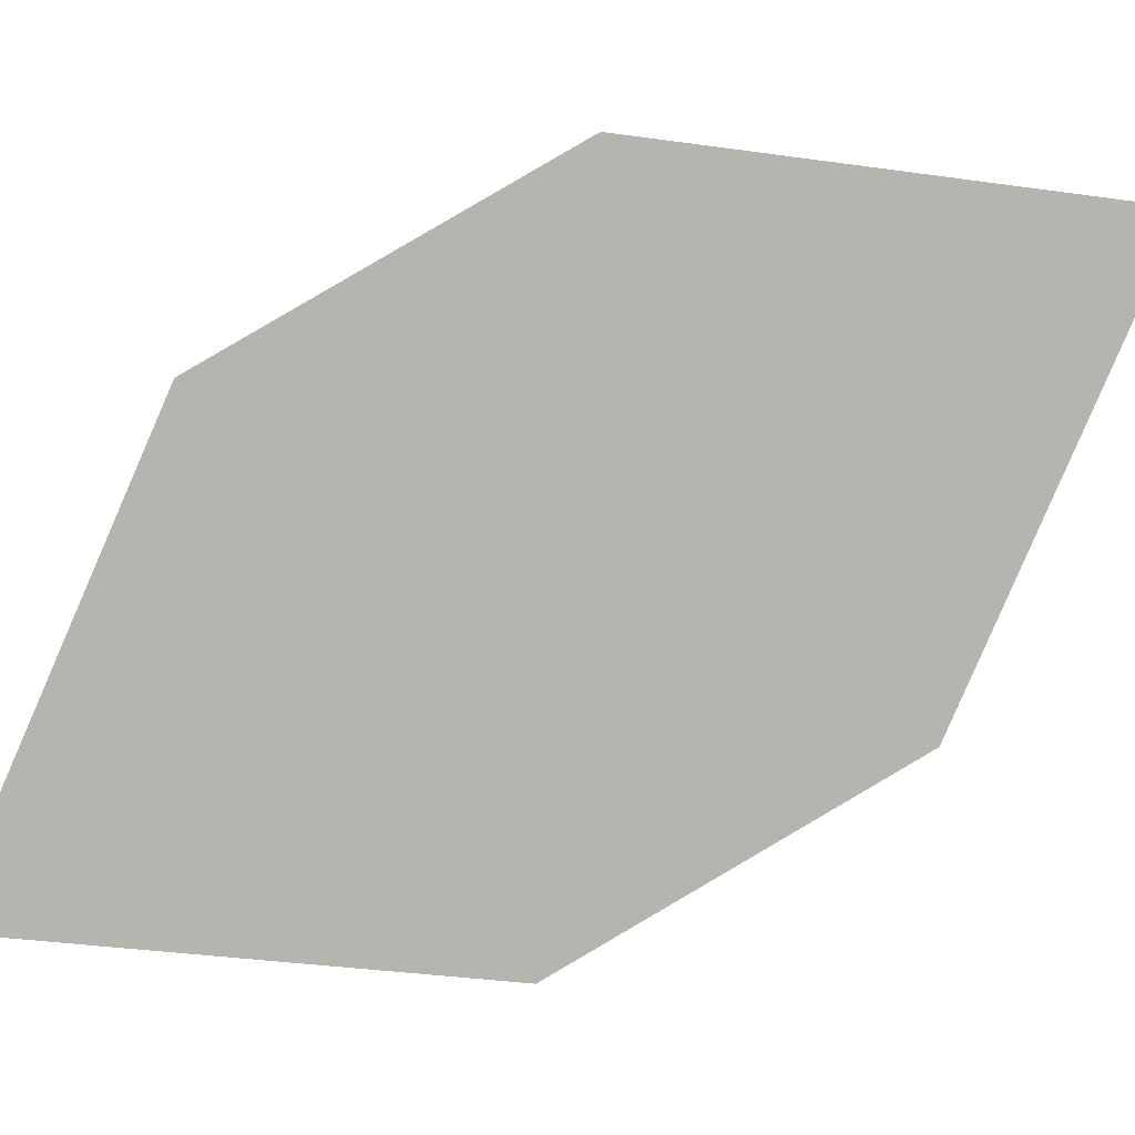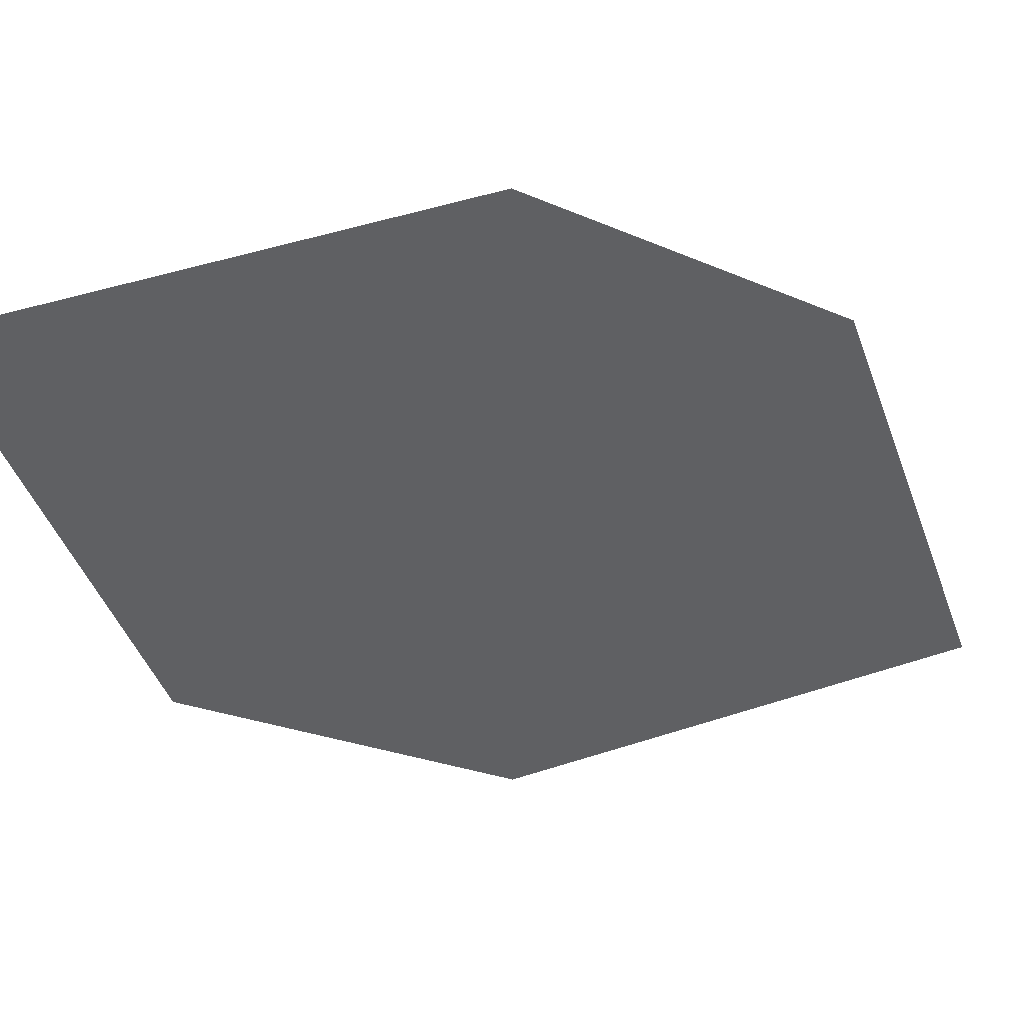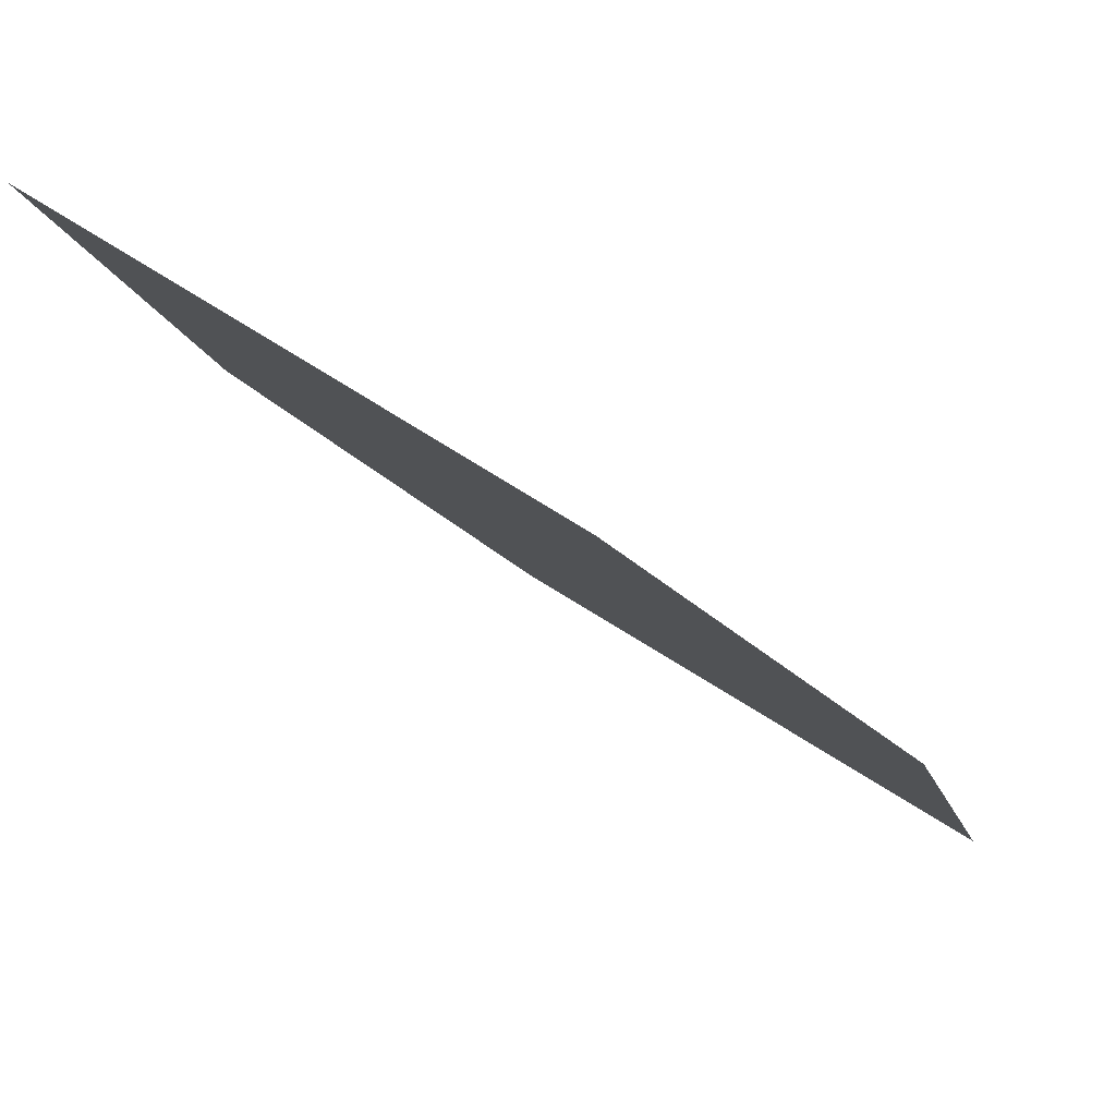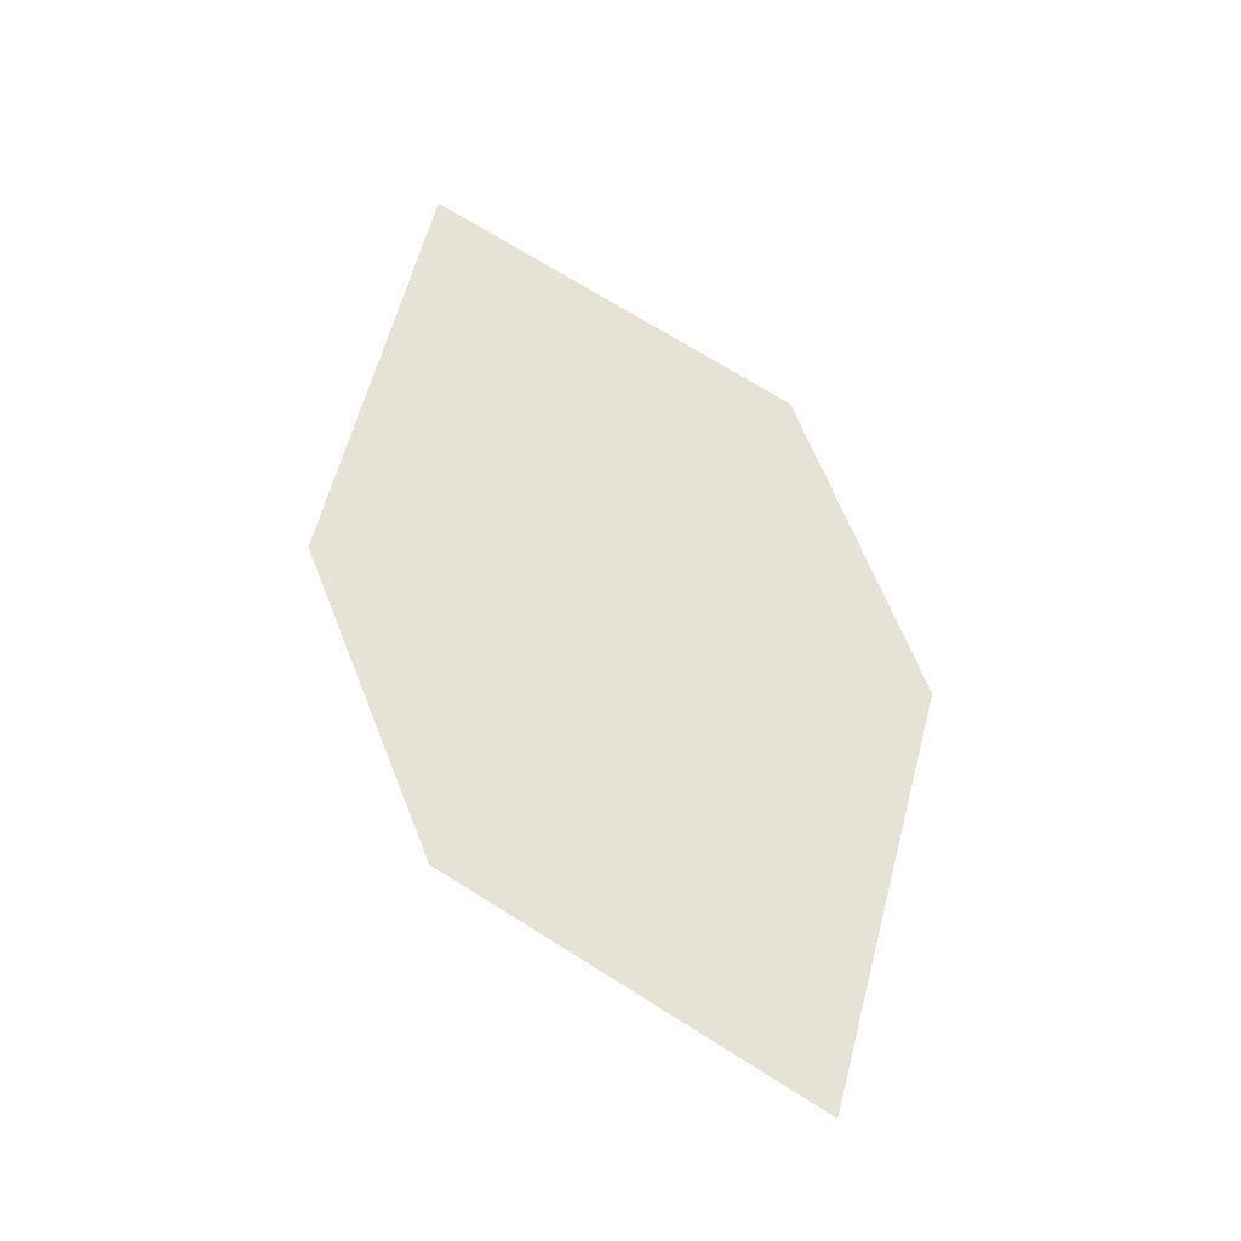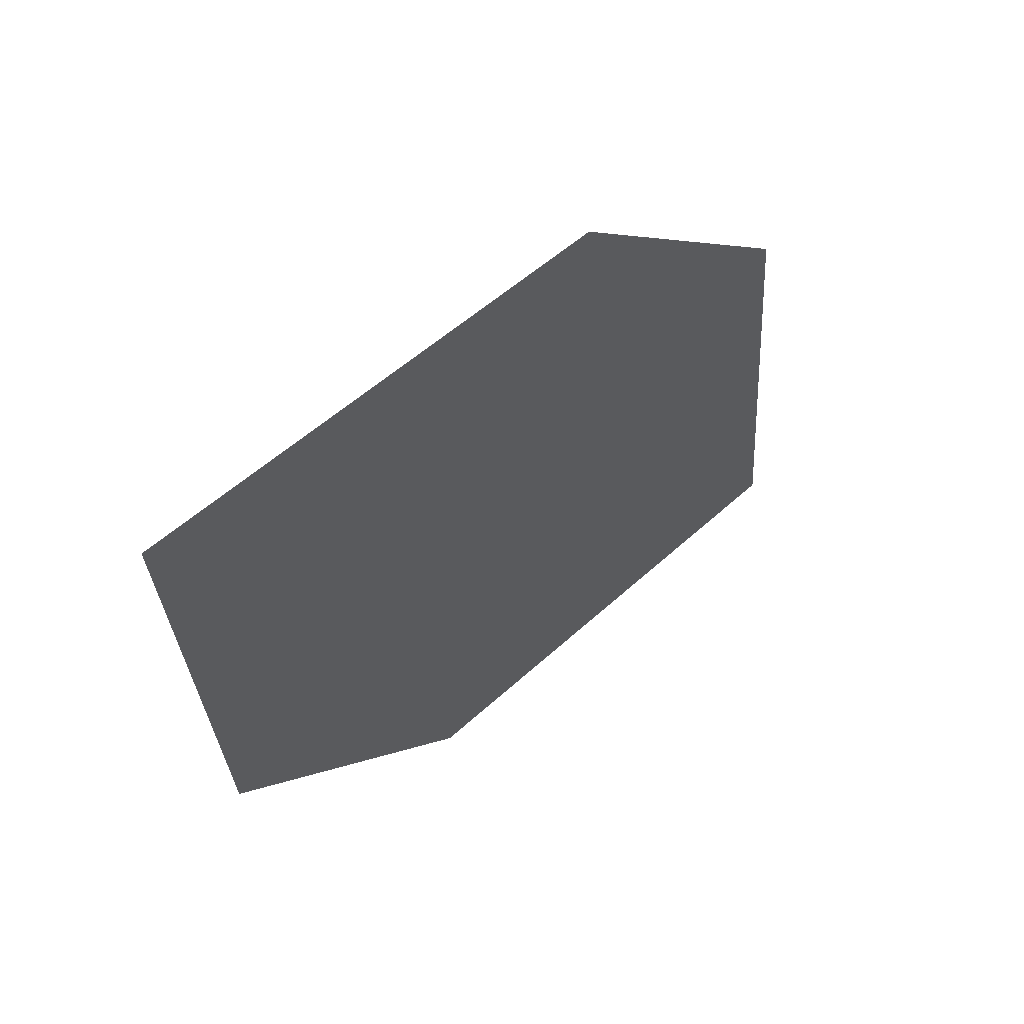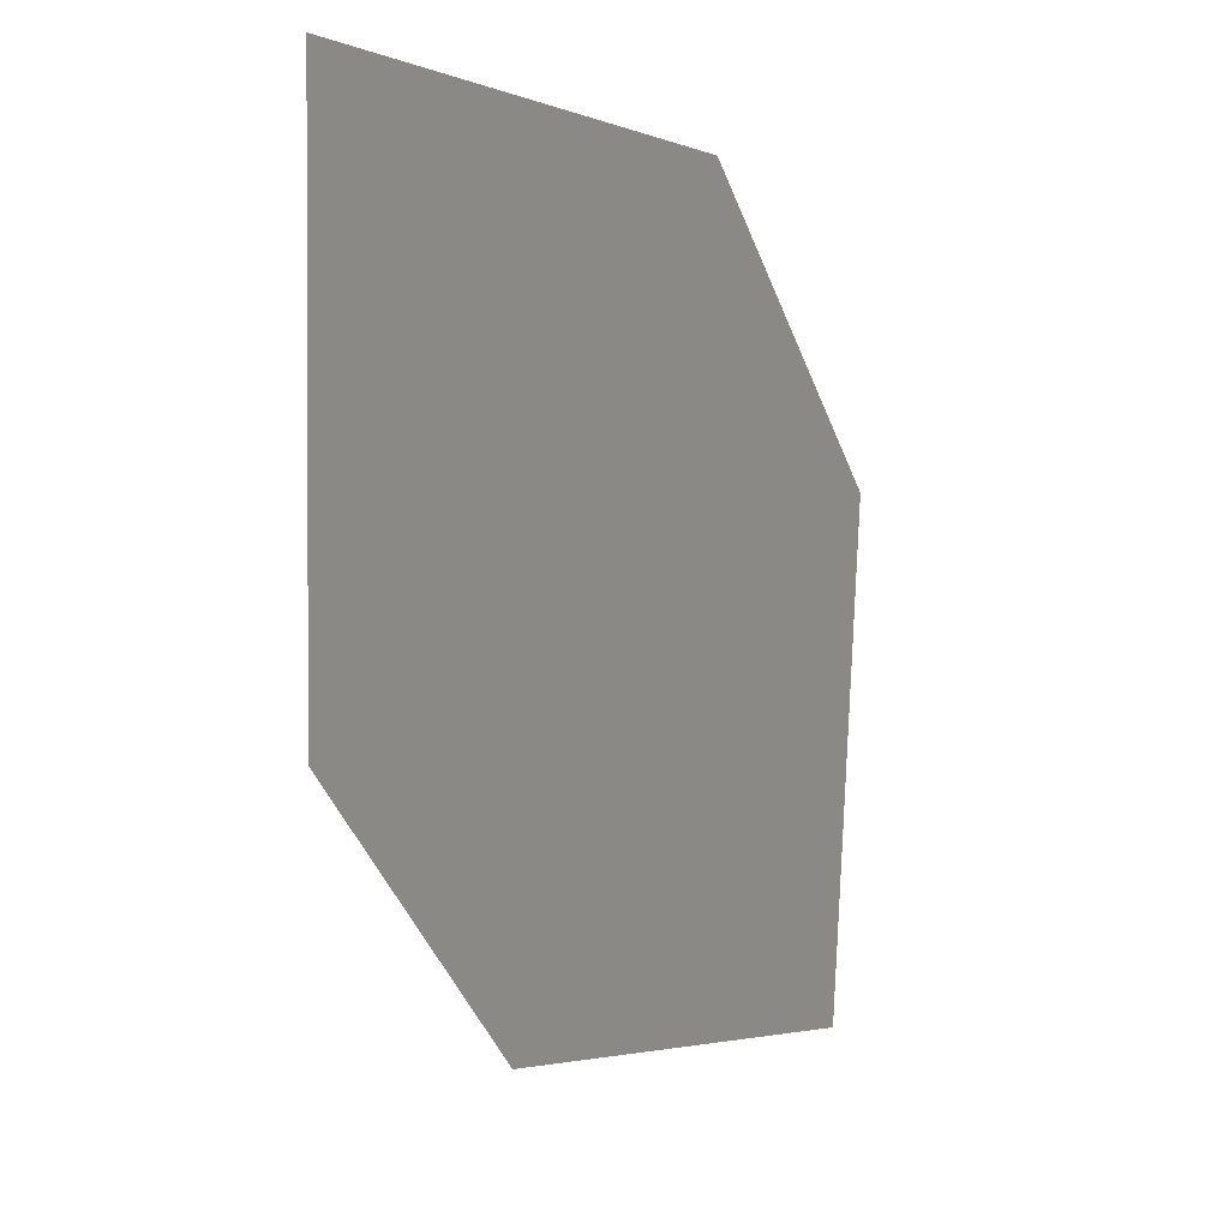
<metadata>
{"format":"obj","ext":"obj","renderer":"f3d","projection":"perspective","resolution":1024,"background":"white","views":[{"elev":29.1,"azim":-109.1,"up":"+Y"},{"elev":21.0,"azim":58.8,"up":"+Y"},{"elev":-72.7,"azim":-134.0,"up":"+Y"},{"elev":-36.4,"azim":-115.7,"up":"+Z"},{"elev":31.6,"azim":28.1,"up":"+Y"},{"elev":-14.3,"azim":19.6,"up":"+Y"}]}
</metadata>
<code>
o leaves.241
v 0.07088 0.1584 1.999
v 0.06158 0.1521 2.036
v 0.06854 0.1971 2.082
v 0.07862 0.1905 2.018
v 0.07784 0.2034 2.046
v 0.0608 0.165 2.063
f 1 2 6 3
f 1 3 5 4

</code>
